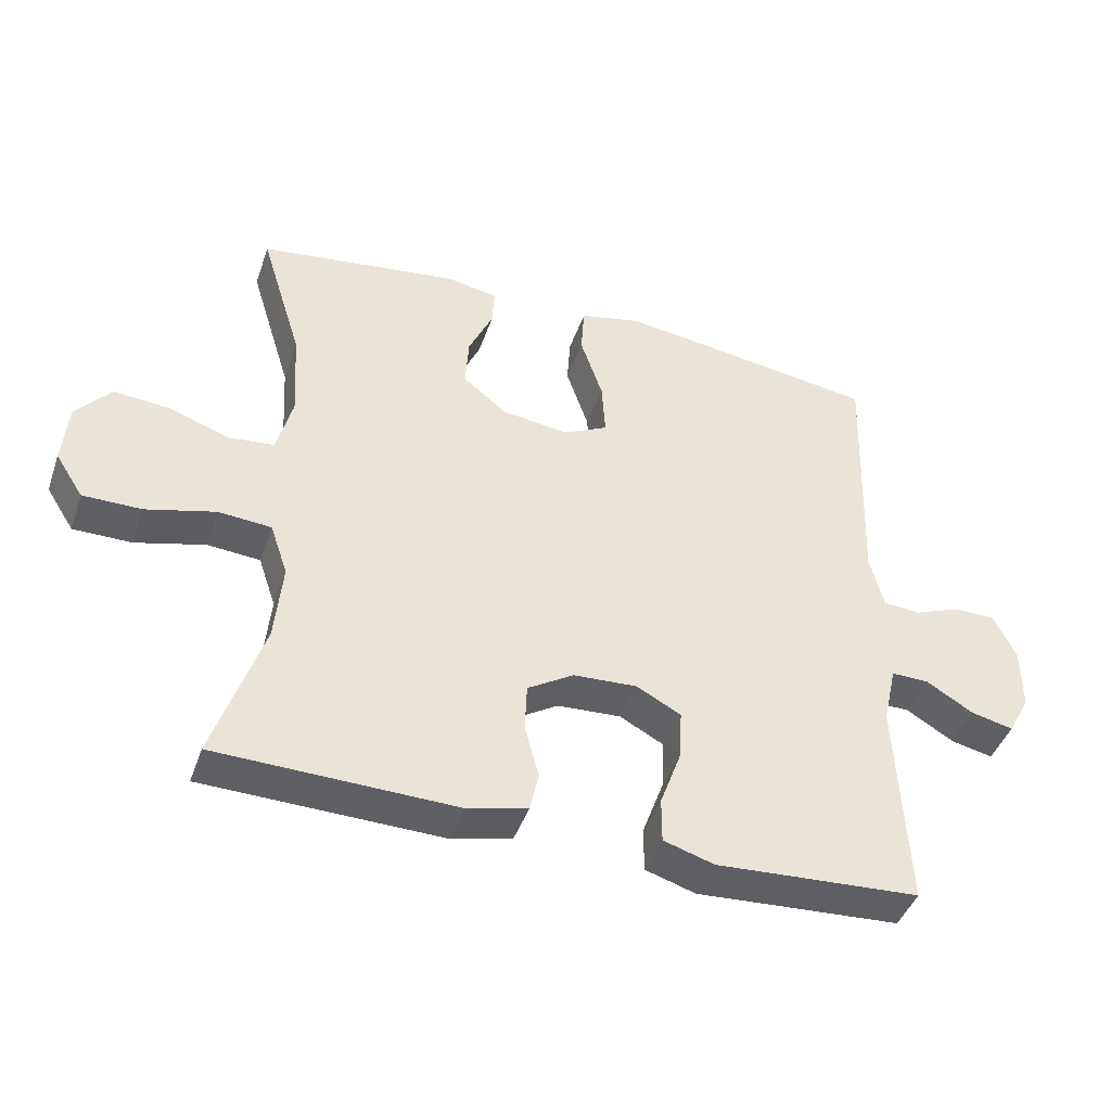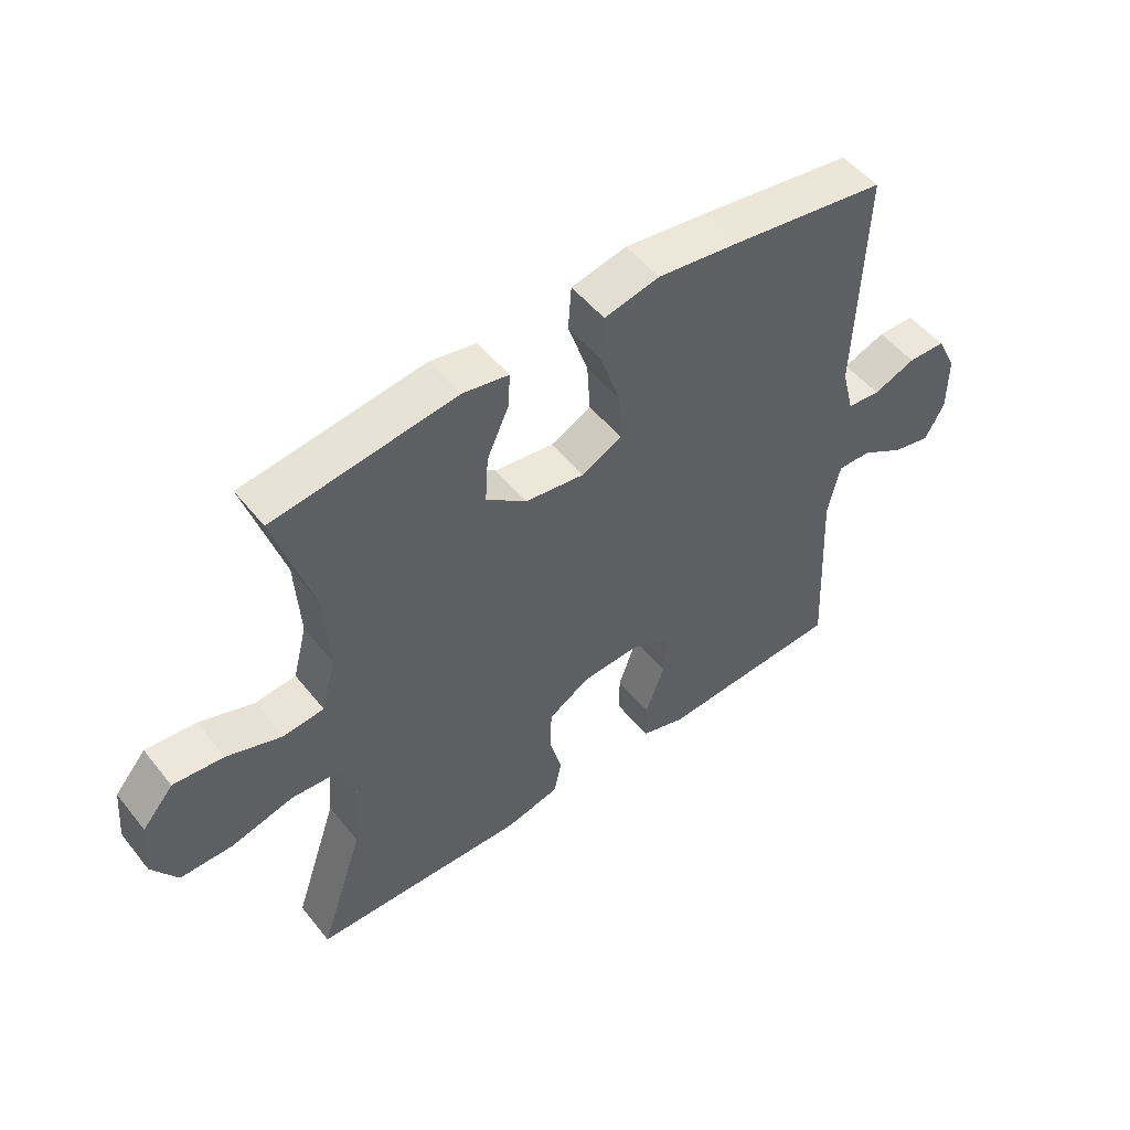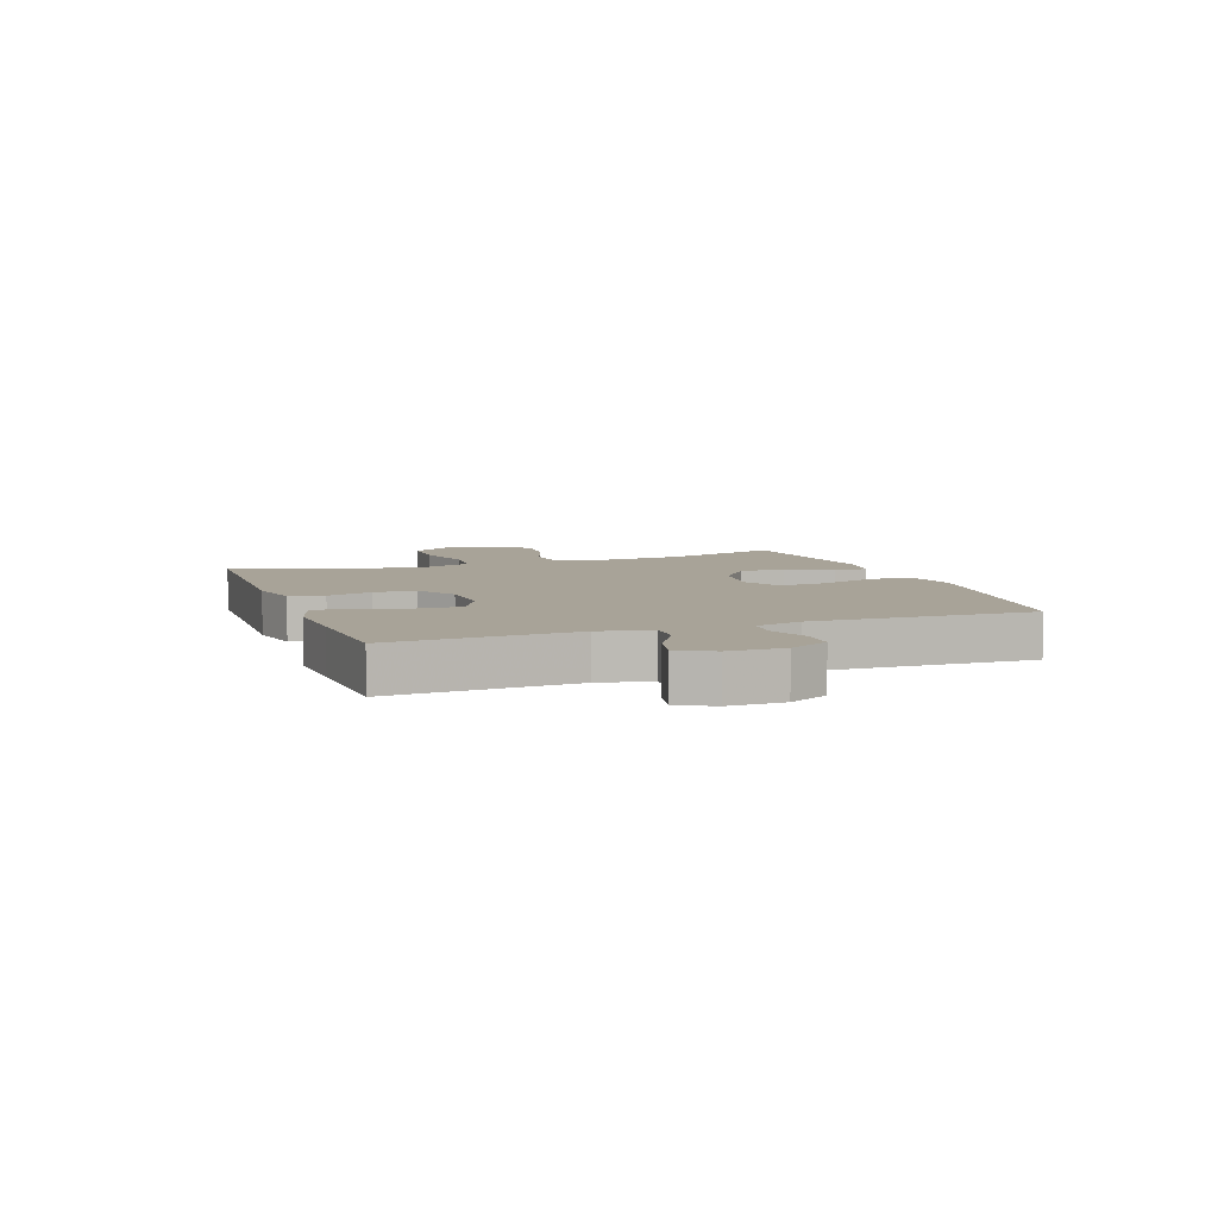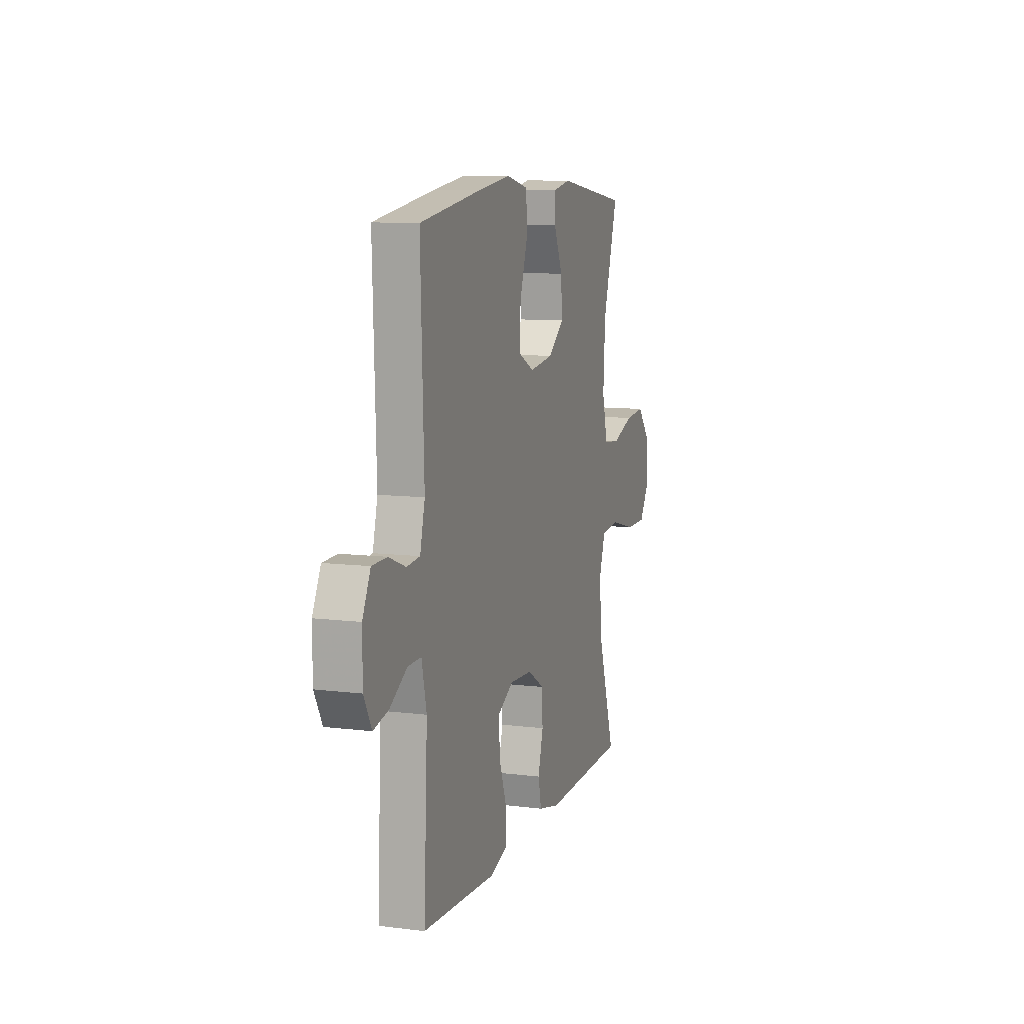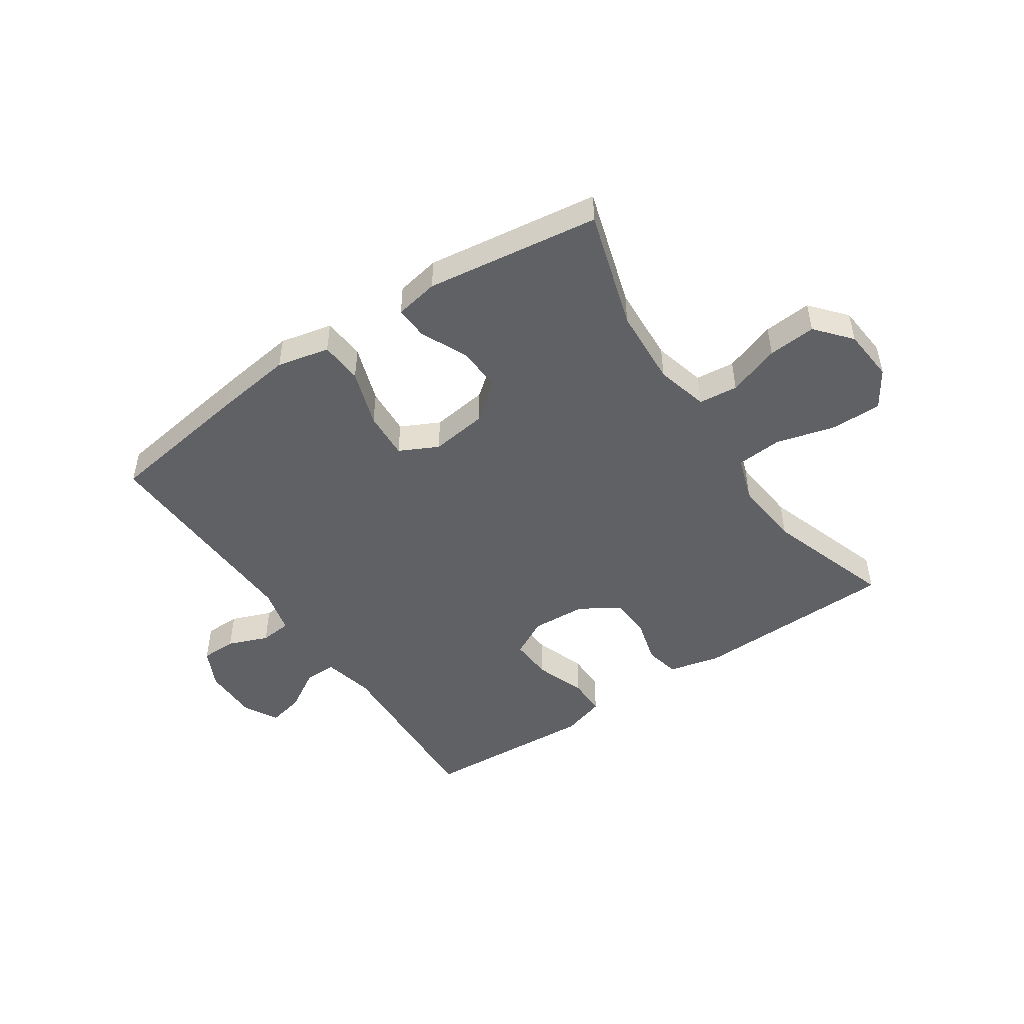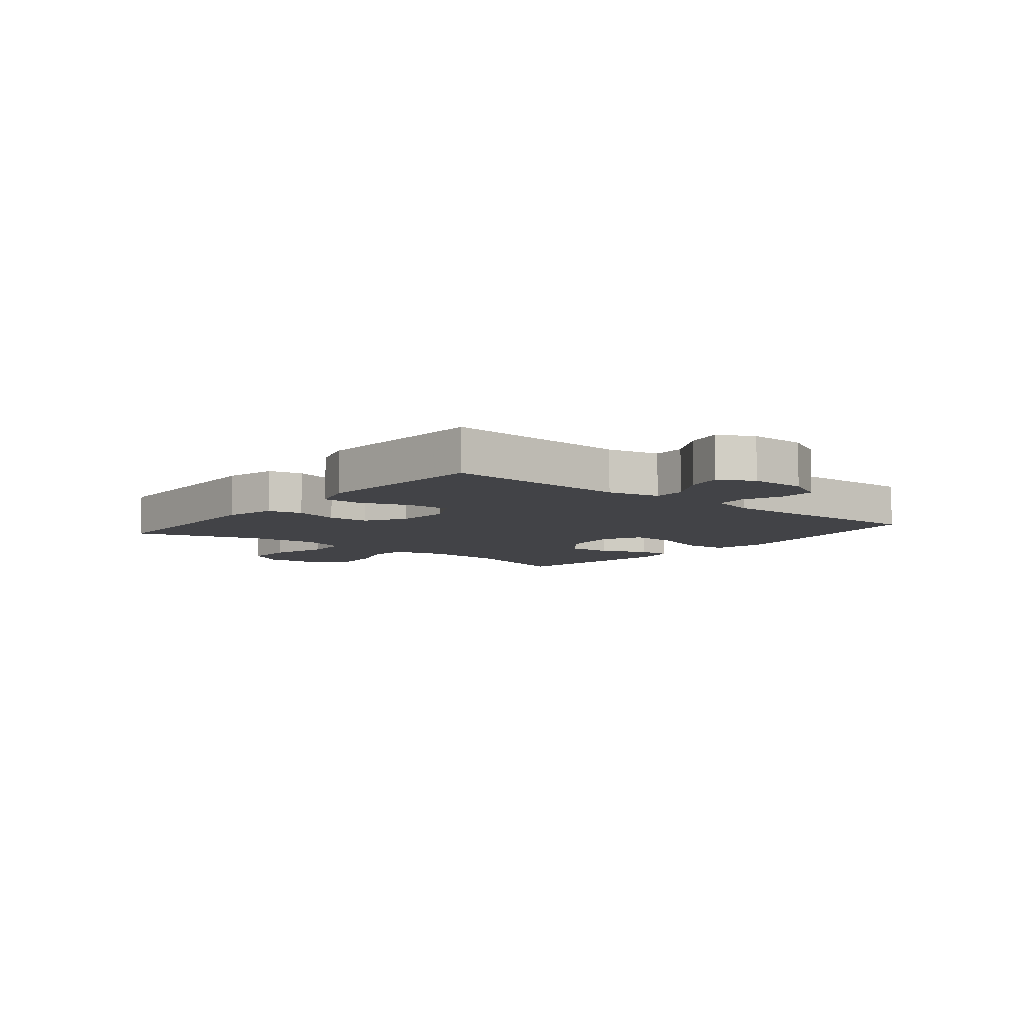
<metadata>
{"format":"obj","ext":"obj","renderer":"f3d","projection":"perspective","resolution":1024,"background":"white","views":[{"elev":-43.5,"azim":161.4,"up":"+Z"},{"elev":51.4,"azim":142.6,"up":"+Z"},{"elev":6.9,"azim":-109.8,"up":"+Y"},{"elev":9.9,"azim":-72.1,"up":"+Z"},{"elev":-48.3,"azim":34.0,"up":"+Y"},{"elev":-7.4,"azim":-129.3,"up":"+Y"}]}
</metadata>
<code>
v -0.5 0.07 -0.5
v -0.485 0.07 -0.186
v -0.505 0.07 -0.098
v -0.56 0.07 -0.099
v -0.63 0.07 -0.141
v -0.692 0.07 -0.155
v -0.724 0.07 -0.096
v -0.724 0.07 -0.001
v -0.691 0.07 0.066
v -0.63 0.07 0.067
v -0.561 0.07 0.04
v -0.507 0.07 0.045
v -0.487 0.07 0.124
v -0.5 0.07 0.5
v -0.25 0.07 0.537
v -0.114 0.07 0.555
v -0.024 0.07 0.535
v -0.019 0.07 0.462
v -0.052 0.07 0.364
v -0.057 0.07 0.282
v 0.009 0.07 0.249
v 0.106 0.07 0.262
v 0.172 0.07 0.314
v 0.167 0.07 0.391
v 0.131 0.07 0.471
v 0.128 0.07 0.527
v 0.203 0.07 0.541
v 0.5 0.07 0.5
v 0.438 0.07 0.297
v 0.43 0.07 0.163
v 0.453 0.07 0.074
v 0.52 0.07 0.067
v 0.609 0.07 0.098
v 0.691 0.07 0.105
v 0.742 0.07 0.045
v 0.75 0.07 -0.046
v 0.709 0.07 -0.11
v 0.623 0.07 -0.11
v 0.521 0.07 -0.083
v 0.443 0.07 -0.089
v 0.417 0.07 -0.166
v 0.428 0.07 -0.283
v 0.5 0.07 -0.5
v 0.149 0.07 -0.509
v 0.061 0.07 -0.488
v 0.048 0.07 -0.429
v 0.069 0.07 -0.352
v 0.066 0.07 -0.281
v -0.002 0.07 -0.239
v -0.096 0.07 -0.234
v -0.161 0.07 -0.269
v -0.157 0.07 -0.343
v -0.126 0.07 -0.429
v -0.126 0.07 -0.495
v -0.2 0.07 -0.518
v -0.315 0.07 -0.511
v -0.5 0 -0.5
v -0.485 0 -0.186
v -0.505 0 -0.098
v -0.56 0 -0.099
v -0.63 0 -0.141
v -0.692 0 -0.155
v -0.724 0 -0.096
v -0.724 0 -0.001
v -0.691 0 0.066
v -0.63 0 0.067
v -0.561 0 0.04
v -0.507 0 0.045
v -0.487 0 0.124
v -0.5 0 0.5
v -0.25 0 0.537
v -0.114 0 0.555
v -0.024 0 0.535
v -0.019 0 0.462
v -0.052 0 0.364
v -0.057 0 0.282
v 0.009 0 0.249
v 0.106 0 0.262
v 0.172 0 0.314
v 0.167 0 0.391
v 0.131 0 0.471
v 0.128 0 0.527
v 0.203 0 0.541
v 0.5 0 0.5
v 0.438 0 0.297
v 0.43 0 0.163
v 0.453 0 0.074
v 0.52 0 0.067
v 0.609 0 0.098
v 0.691 0 0.105
v 0.742 0 0.045
v 0.75 0 -0.046
v 0.709 0 -0.11
v 0.623 0 -0.11
v 0.521 0 -0.083
v 0.443 0 -0.089
v 0.417 0 -0.166
v 0.428 0 -0.283
v 0.5 0 -0.5
v 0.149 0 -0.509
v 0.061 0 -0.488
v 0.048 0 -0.429
v 0.069 0 -0.352
v 0.066 0 -0.281
v -0.002 0 -0.239
v -0.096 0 -0.234
v -0.161 0 -0.269
v -0.157 0 -0.343
v -0.126 0 -0.429
v -0.126 0 -0.495
v -0.2 0 -0.518
v -0.315 0 -0.511
f 54 55 56
f 53 54 56
f 52 53 56
f 56 1 2
f 52 56 2
f 51 52 2
f 50 51 2 3
f 49 50 3
f 45 46 47
f 44 45 47
f 43 44 47
f 42 43 47
f 41 42 47 48
f 40 41 48 49
f 37 38 39
f 36 37 39
f 35 36 39
f 34 35 39
f 33 34 39
f 32 33 39
f 31 32 39 40
f 40 49 3
f 31 40 3
f 30 31 3
f 27 28 29
f 26 27 29
f 25 26 29
f 24 25 29
f 23 24 29 30
f 17 18 19
f 16 17 19
f 15 16 19
f 14 15 19
f 13 14 19
f 12 13 19 20
f 9 10 11
f 8 9 11
f 7 8 11
f 6 7 11
f 5 6 11
f 4 5 11
f 4 11 12
f 12 20 21
f 4 12 21
f 3 4 21
f 22 23 30
f 3 21 22 30
f 112 111 110
f 112 110 109
f 112 109 108
f 58 57 112
f 58 112 108
f 58 108 107
f 59 58 107 106
f 59 106 105
f 103 102 101
f 103 101 100
f 103 100 99
f 103 99 98
f 104 103 98 97
f 105 104 97 96
f 95 94 93
f 95 93 92
f 95 92 91
f 95 91 90
f 95 90 89
f 95 89 88
f 96 95 88 87
f 59 105 96
f 59 96 87
f 59 87 86
f 85 84 83
f 85 83 82
f 85 82 81
f 85 81 80
f 86 85 80 79
f 75 74 73
f 75 73 72
f 75 72 71
f 75 71 70
f 75 70 69
f 76 75 69 68
f 67 66 65
f 67 65 64
f 67 64 63
f 67 63 62
f 67 62 61
f 67 61 60
f 68 67 60
f 77 76 68
f 77 68 60
f 77 60 59
f 86 79 78
f 86 78 77 59
f 1 57 58 2
f 2 58 59 3
f 3 59 60 4
f 4 60 61 5
f 5 61 62 6
f 6 62 63 7
f 7 63 64 8
f 8 64 65 9
f 9 65 66 10
f 10 66 67 11
f 11 67 68 12
f 12 68 69 13
f 13 69 70 14
f 14 70 71 15
f 15 71 72 16
f 16 72 73 17
f 17 73 74 18
f 18 74 75 19
f 19 75 76 20
f 20 76 77 21
f 21 77 78 22
f 22 78 79 23
f 23 79 80 24
f 24 80 81 25
f 25 81 82 26
f 26 82 83 27
f 27 83 84 28
f 28 84 85 29
f 29 85 86 30
f 30 86 87 31
f 31 87 88 32
f 32 88 89 33
f 33 89 90 34
f 34 90 91 35
f 35 91 92 36
f 36 92 93 37
f 37 93 94 38
f 38 94 95 39
f 39 95 96 40
f 40 96 97 41
f 41 97 98 42
f 42 98 99 43
f 43 99 100 44
f 44 100 101 45
f 45 101 102 46
f 46 102 103 47
f 47 103 104 48
f 48 104 105 49
f 49 105 106 50
f 50 106 107 51
f 51 107 108 52
f 52 108 109 53
f 53 109 110 54
f 54 110 111 55
f 55 111 112 56
f 56 112 57 1

</code>
